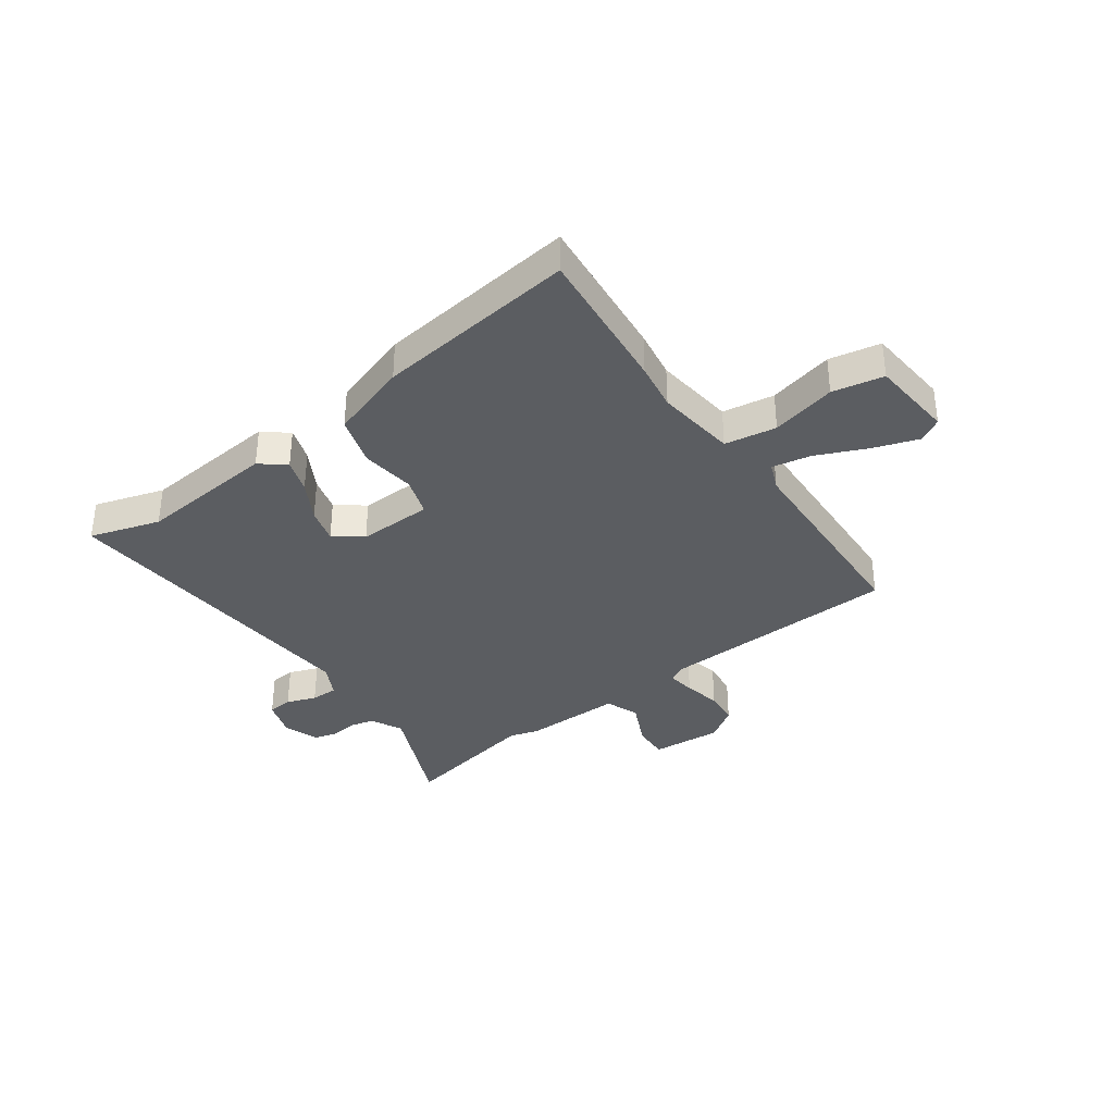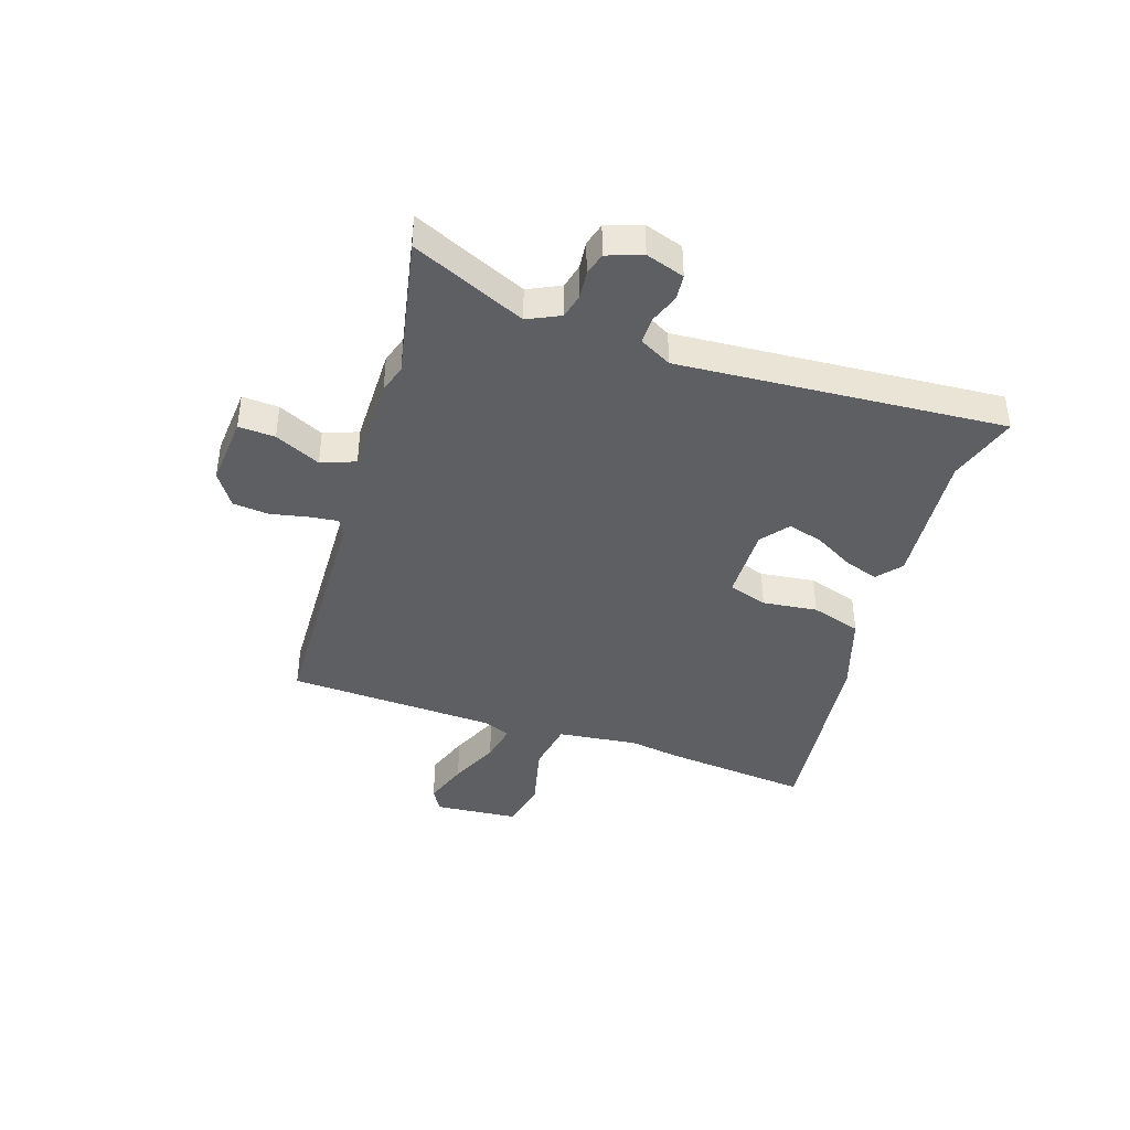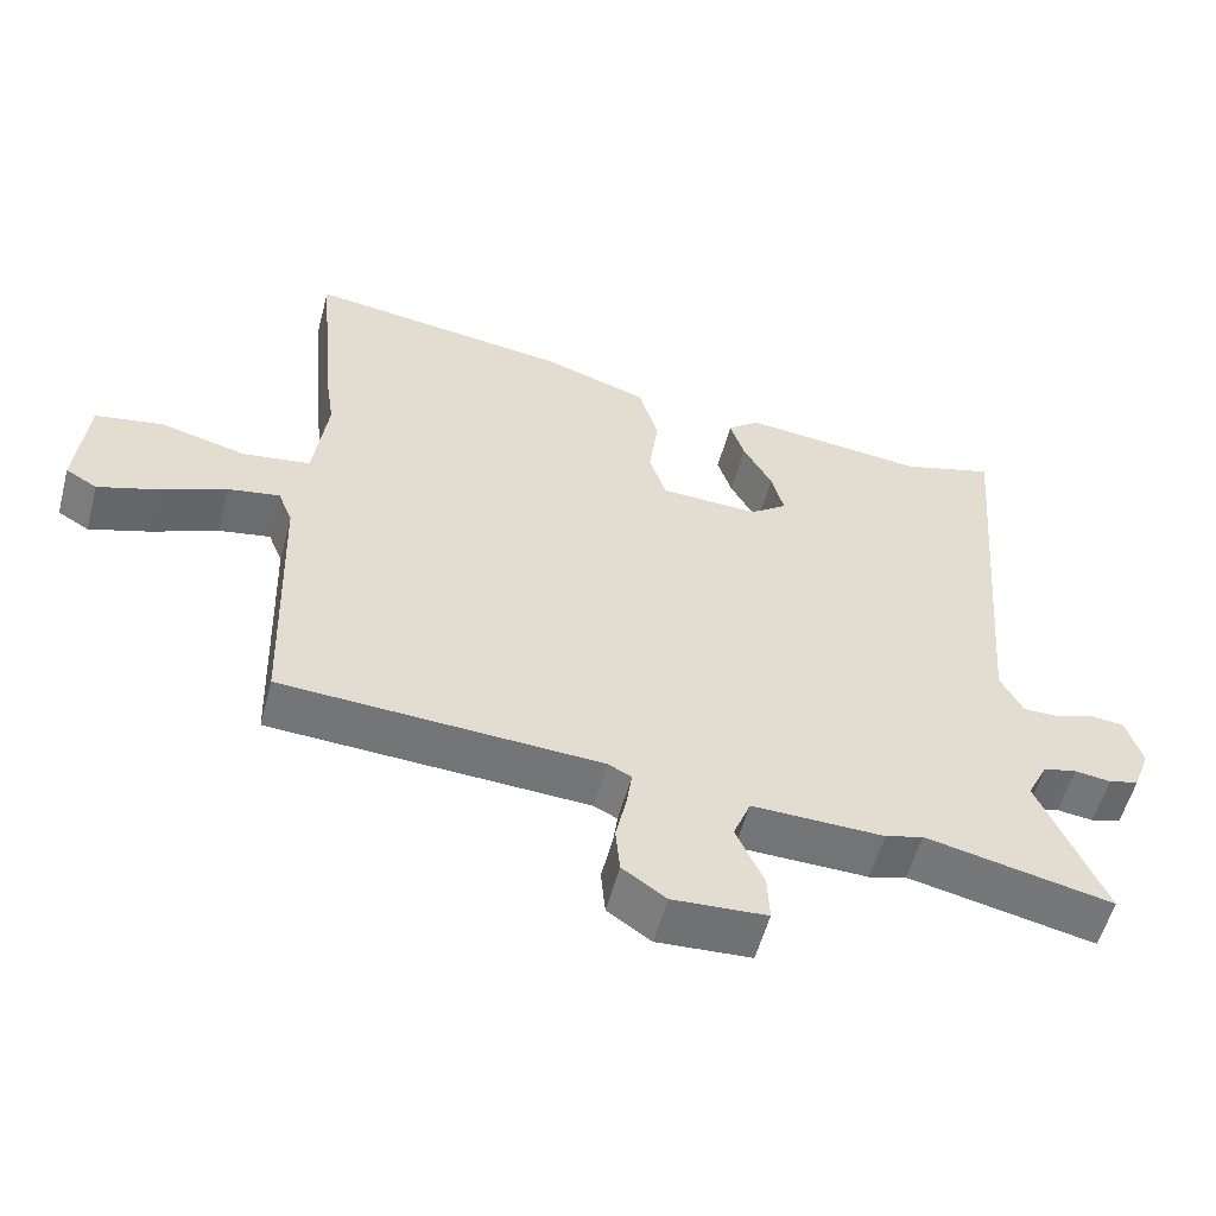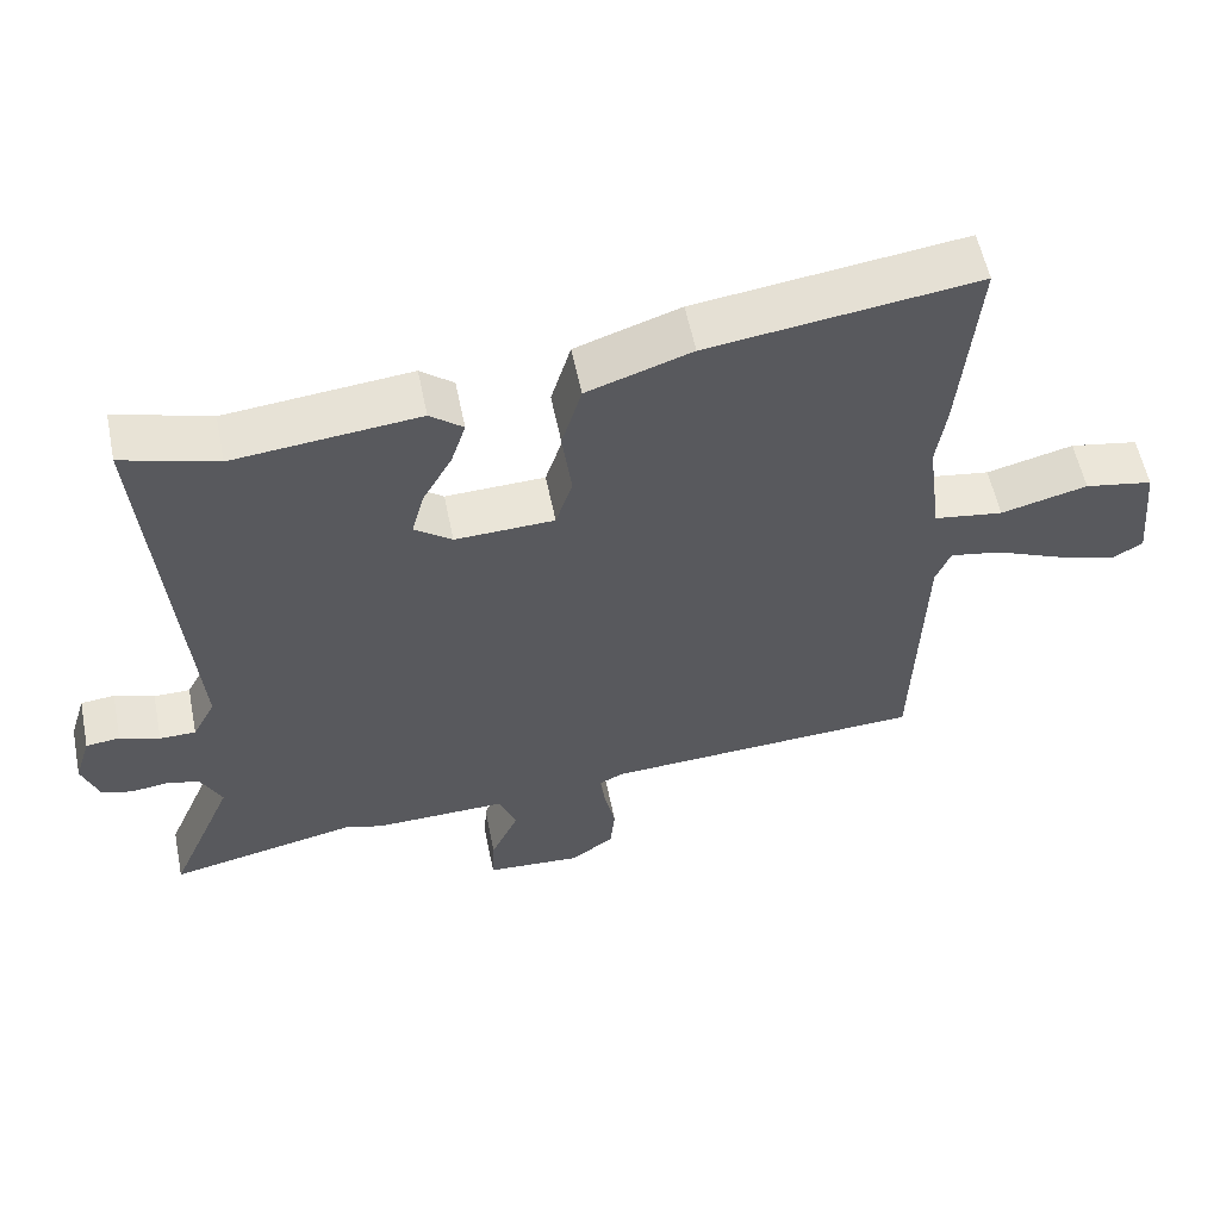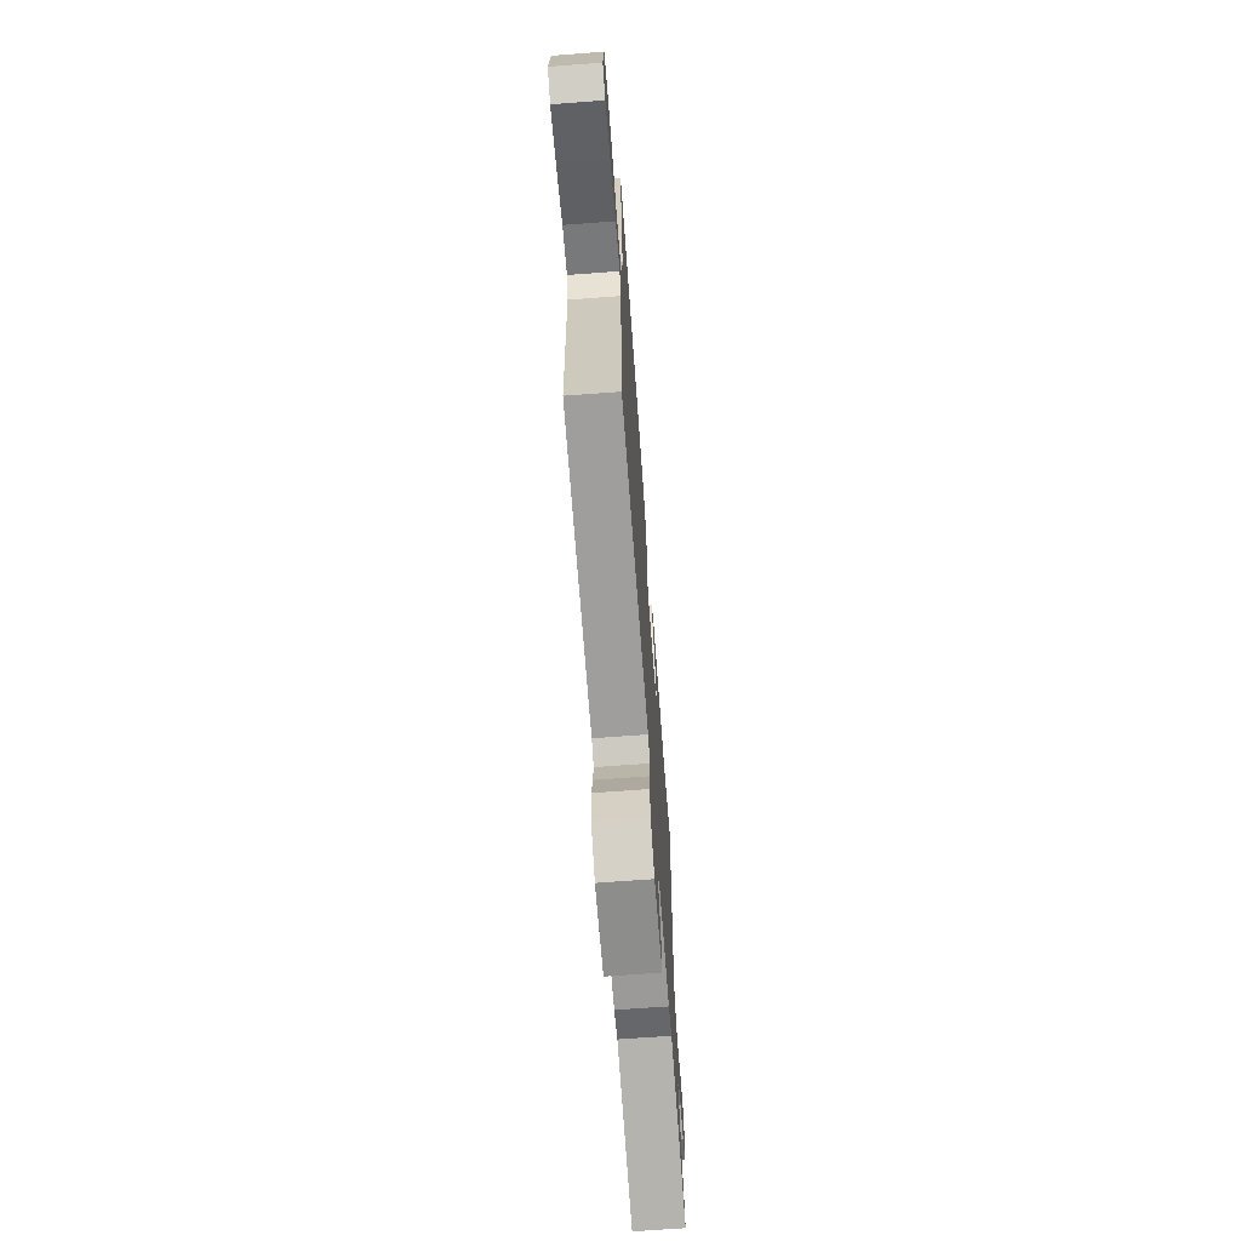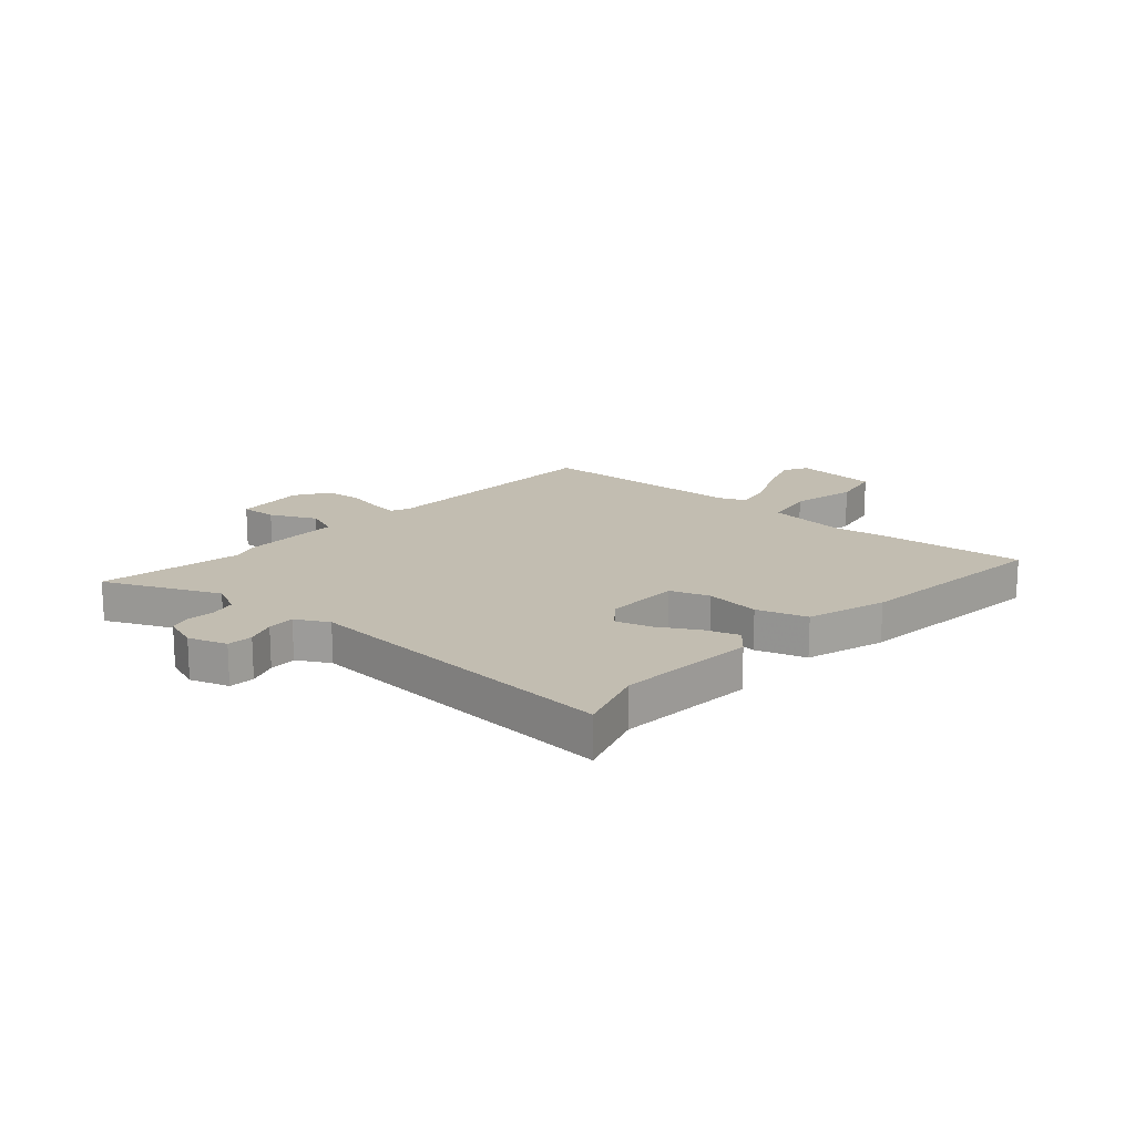
<metadata>
{"format":"obj","ext":"obj","renderer":"f3d","projection":"perspective","resolution":1024,"background":"white","views":[{"elev":-35.5,"azim":35.2,"up":"+Y"},{"elev":-40.6,"azim":-109.0,"up":"+Y"},{"elev":-55.9,"azim":165.1,"up":"+Z"},{"elev":57.1,"azim":-11.5,"up":"+Z"},{"elev":-68.0,"azim":94.3,"up":"+Z"},{"elev":16.9,"azim":-49.5,"up":"+Y"}]}
</metadata>
<code>
v -0.567 0.07 0.52
v -0.439 0.07 0.482
v -0.188 0.07 0.508
v -0.143 0.07 0.472
v -0.163 0.07 0.41
v -0.203 0.07 0.338
v -0.22 0.07 0.274
v -0.169 0.07 0.236
v -0.034 0.07 0.241
v -0.011 0.07 0.312
v -0.024 0.07 0.411
v 0.003 0.07 0.502
v 0.145 0.07 0.55
v 0.509 0.07 0.599
v 0.485 0.07 0.329
v 0.472 0.07 0.241
v 0.491 0.07 0.095
v 0.585 0.07 0.081
v 0.703 0.07 0.111
v 0.796 0.07 0.094
v 0.811 0.07 -0.059
v 0.768 0.07 -0.084
v 0.686 0.07 -0.057
v 0.595 0.07 -0.018
v 0.524 0.07 -0.005
v 0.504 0.07 -0.055
v 0.492 0.07 -0.435
v 0.055 0.07 -0.458
v 0.023 0.07 -0.474
v 0.03 0.07 -0.526
v 0.045 0.07 -0.594
v 0.039 0.07 -0.659
v -0.021 0.07 -0.7
v -0.15 0.07 -0.692
v -0.147 0.07 -0.626
v -0.109 0.07 -0.543
v -0.133 0.07 -0.482
v -0.314 0.07 -0.486
v -0.366 0.07 -0.471
v -0.622 0.07 -0.526
v -0.533 0.07 -0.319
v -0.562 0.07 -0.261
v -0.607 0.07 -0.251
v -0.657 0.07 -0.257
v -0.698 0.07 -0.246
v -0.721 0.07 -0.183
v -0.699 0.07 -0.113
v -0.653 0.07 -0.108
v -0.599 0.07 -0.127
v -0.55 0.07 -0.127
v -0.519 0.07 -0.068
v -0.567 0 0.52
v -0.439 0 0.482
v -0.188 0 0.508
v -0.143 0 0.472
v -0.163 0 0.41
v -0.203 0 0.338
v -0.22 0 0.274
v -0.169 0 0.236
v -0.034 0 0.241
v -0.011 0 0.312
v -0.024 0 0.411
v 0.003 0 0.502
v 0.145 0 0.55
v 0.509 0 0.599
v 0.485 0 0.329
v 0.472 0 0.241
v 0.491 0 0.095
v 0.585 0 0.081
v 0.703 0 0.111
v 0.796 0 0.094
v 0.811 0 -0.059
v 0.768 0 -0.084
v 0.686 0 -0.057
v 0.595 0 -0.018
v 0.524 0 -0.005
v 0.504 0 -0.055
v 0.492 0 -0.435
v 0.055 0 -0.458
v 0.023 0 -0.474
v 0.03 0 -0.526
v 0.045 0 -0.594
v 0.039 0 -0.659
v -0.021 0 -0.7
v -0.15 0 -0.692
v -0.147 0 -0.626
v -0.109 0 -0.543
v -0.133 0 -0.482
v -0.314 0 -0.486
v -0.366 0 -0.471
v -0.622 0 -0.526
v -0.533 0 -0.319
v -0.562 0 -0.261
v -0.607 0 -0.251
v -0.657 0 -0.257
v -0.698 0 -0.246
v -0.721 0 -0.183
v -0.699 0 -0.113
v -0.653 0 -0.108
v -0.599 0 -0.127
v -0.55 0 -0.127
v -0.519 0 -0.068
f 47 48 49
f 46 47 49
f 45 46 49
f 44 45 49
f 43 44 49
f 42 43 49 50
f 41 42 50 51
f 39 40 41
f 39 41 51
f 38 39 51
f 37 38 51
f 34 35 36
f 33 34 36
f 32 33 36
f 31 32 36
f 30 31 36
f 29 30 36 37
f 51 1 2
f 37 51 2
f 29 37 2
f 28 29 2
f 22 23 24
f 21 22 24
f 20 21 24
f 19 20 24
f 18 19 24
f 17 18 24 25
f 14 15 16
f 13 14 16
f 12 13 16
f 11 12 16
f 10 11 16
f 9 10 16 17
f 17 25 26
f 9 17 26
f 8 9 26
f 4 5 6
f 3 4 6
f 2 3 6
f 2 6 7
f 28 2 7
f 8 26 27 28
f 7 8 28
f 100 99 98
f 100 98 97
f 100 97 96
f 100 96 95
f 100 95 94
f 101 100 94 93
f 102 101 93 92
f 92 91 90
f 102 92 90
f 102 90 89
f 102 89 88
f 87 86 85
f 87 85 84
f 87 84 83
f 87 83 82
f 87 82 81
f 88 87 81 80
f 53 52 102
f 53 102 88
f 53 88 80
f 53 80 79
f 75 74 73
f 75 73 72
f 75 72 71
f 75 71 70
f 75 70 69
f 76 75 69 68
f 67 66 65
f 67 65 64
f 67 64 63
f 67 63 62
f 67 62 61
f 68 67 61 60
f 77 76 68
f 77 68 60
f 77 60 59
f 57 56 55
f 57 55 54
f 57 54 53
f 58 57 53
f 58 53 79
f 79 78 77 59
f 79 59 58
f 1 52 53 2
f 2 53 54 3
f 3 54 55 4
f 4 55 56 5
f 5 56 57 6
f 6 57 58 7
f 7 58 59 8
f 8 59 60 9
f 9 60 61 10
f 10 61 62 11
f 11 62 63 12
f 12 63 64 13
f 13 64 65 14
f 14 65 66 15
f 15 66 67 16
f 16 67 68 17
f 17 68 69 18
f 18 69 70 19
f 19 70 71 20
f 20 71 72 21
f 21 72 73 22
f 22 73 74 23
f 23 74 75 24
f 24 75 76 25
f 25 76 77 26
f 26 77 78 27
f 27 78 79 28
f 28 79 80 29
f 29 80 81 30
f 30 81 82 31
f 31 82 83 32
f 32 83 84 33
f 33 84 85 34
f 34 85 86 35
f 35 86 87 36
f 36 87 88 37
f 37 88 89 38
f 38 89 90 39
f 39 90 91 40
f 40 91 92 41
f 41 92 93 42
f 42 93 94 43
f 43 94 95 44
f 44 95 96 45
f 45 96 97 46
f 46 97 98 47
f 47 98 99 48
f 48 99 100 49
f 49 100 101 50
f 50 101 102 51
f 51 102 52 1

</code>
